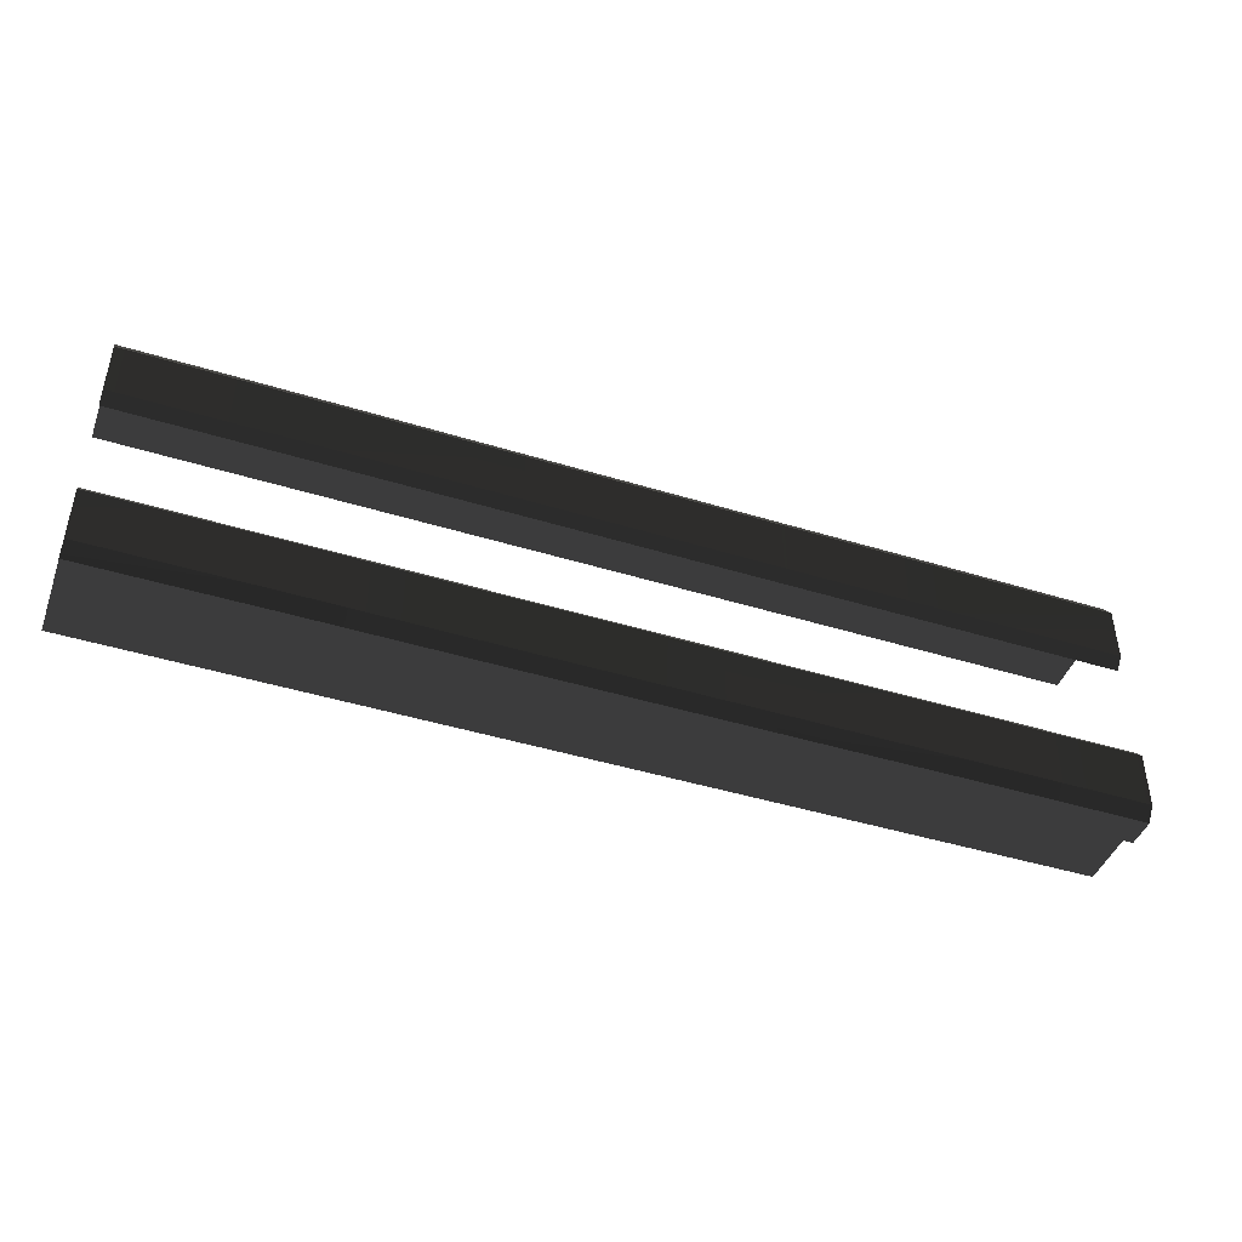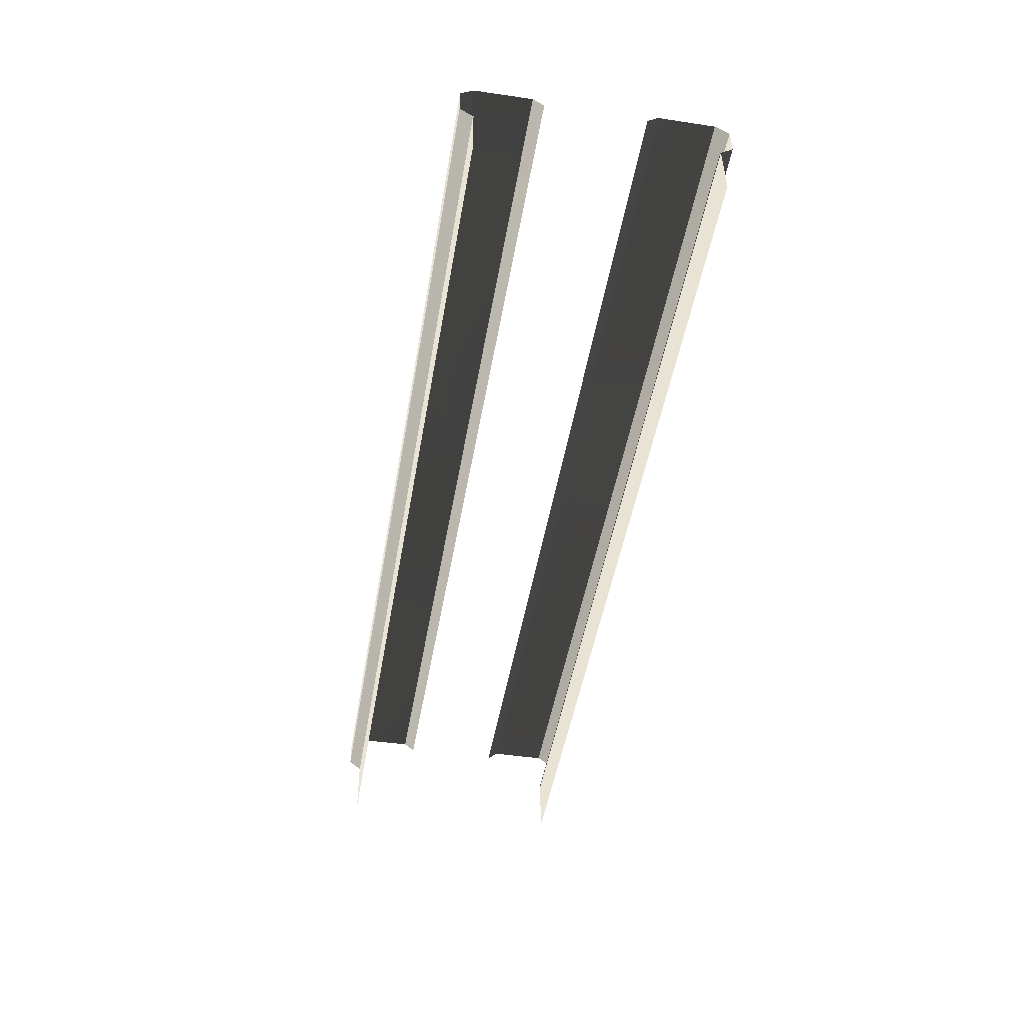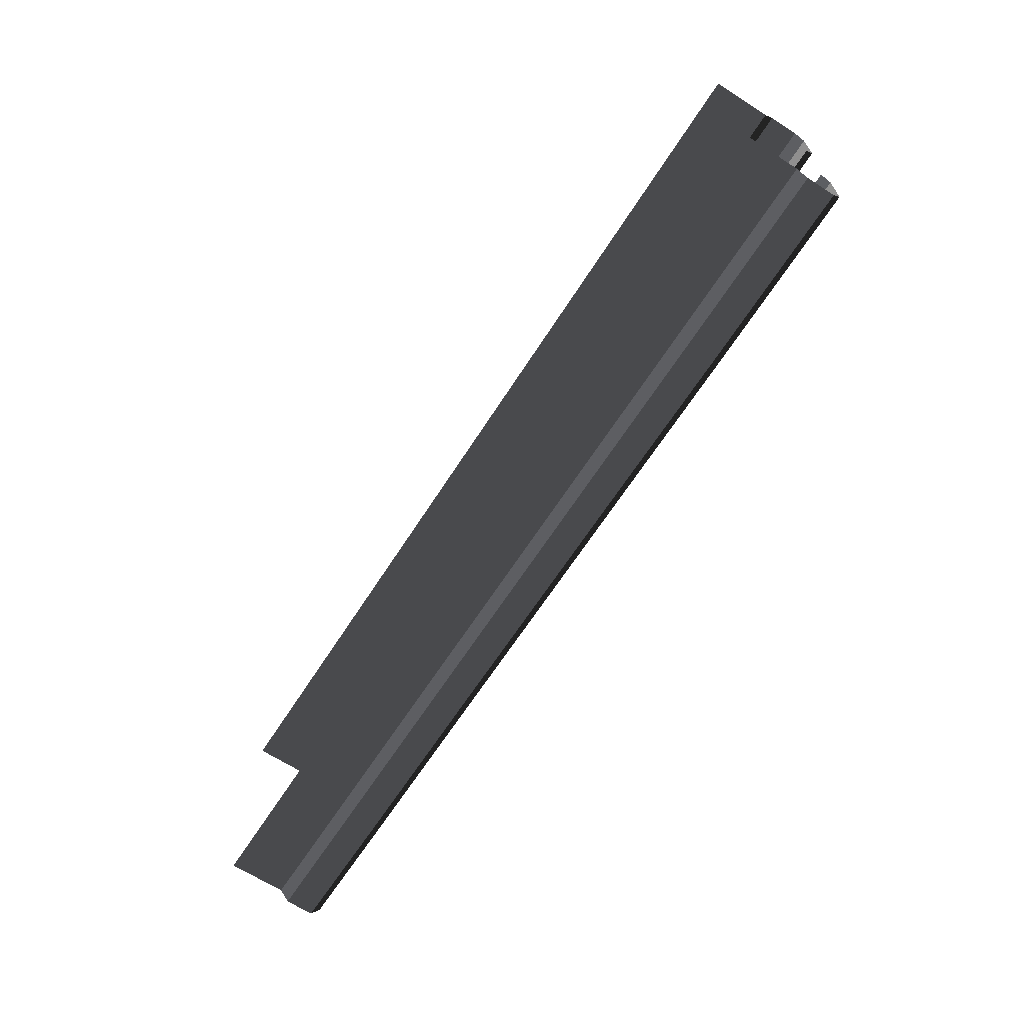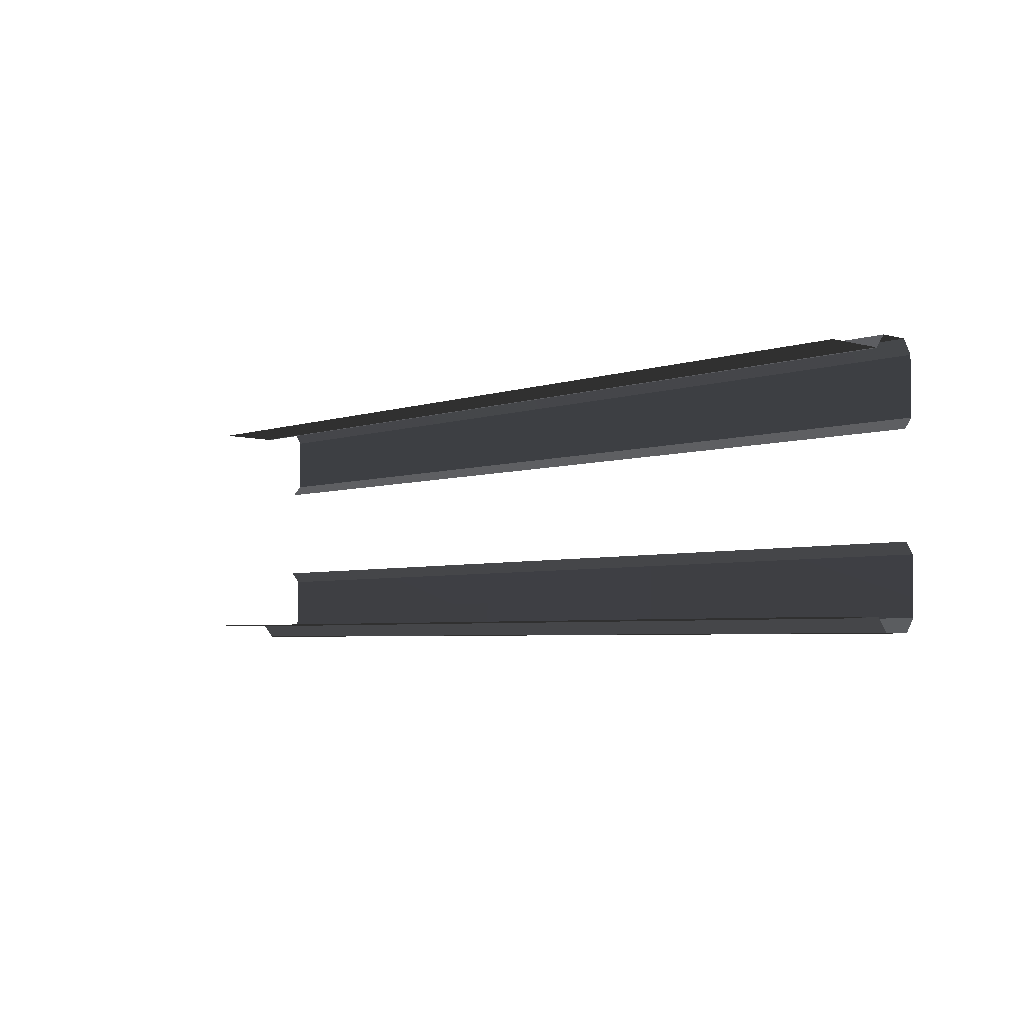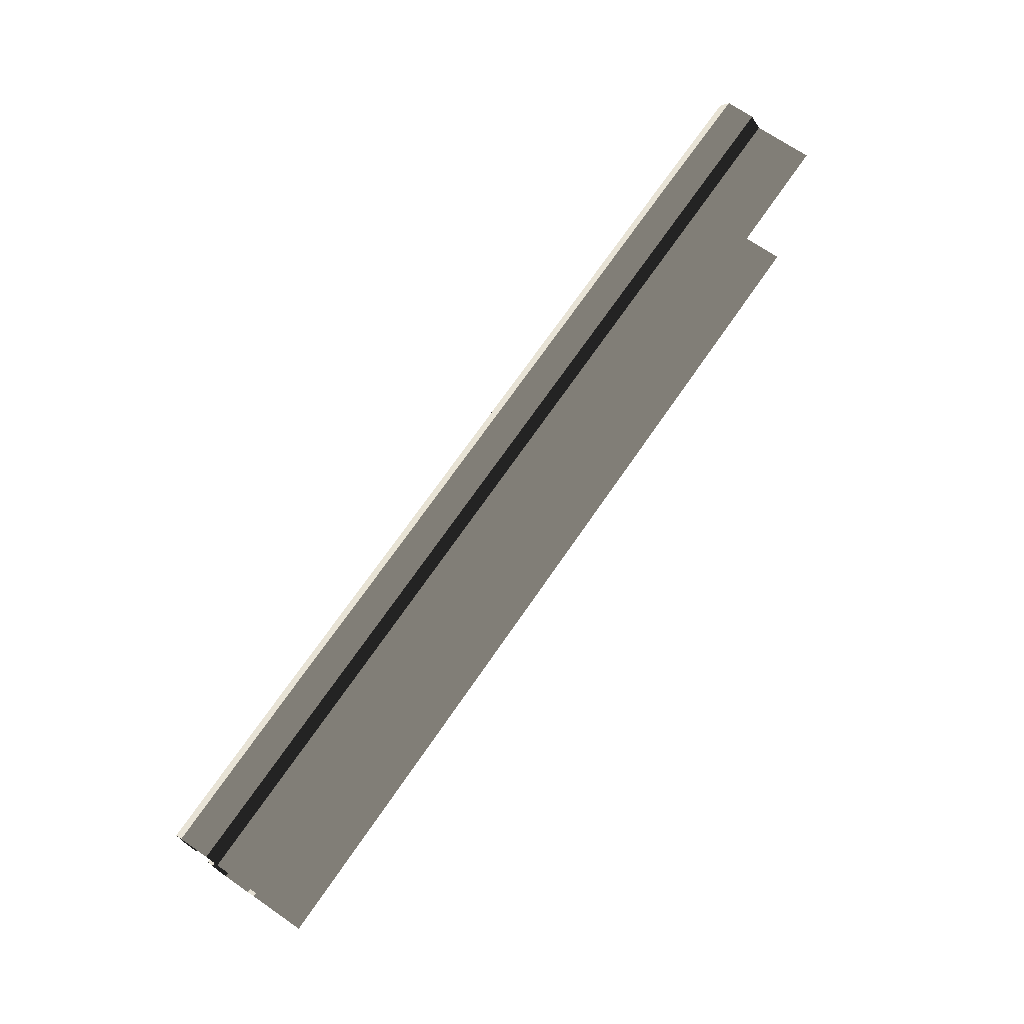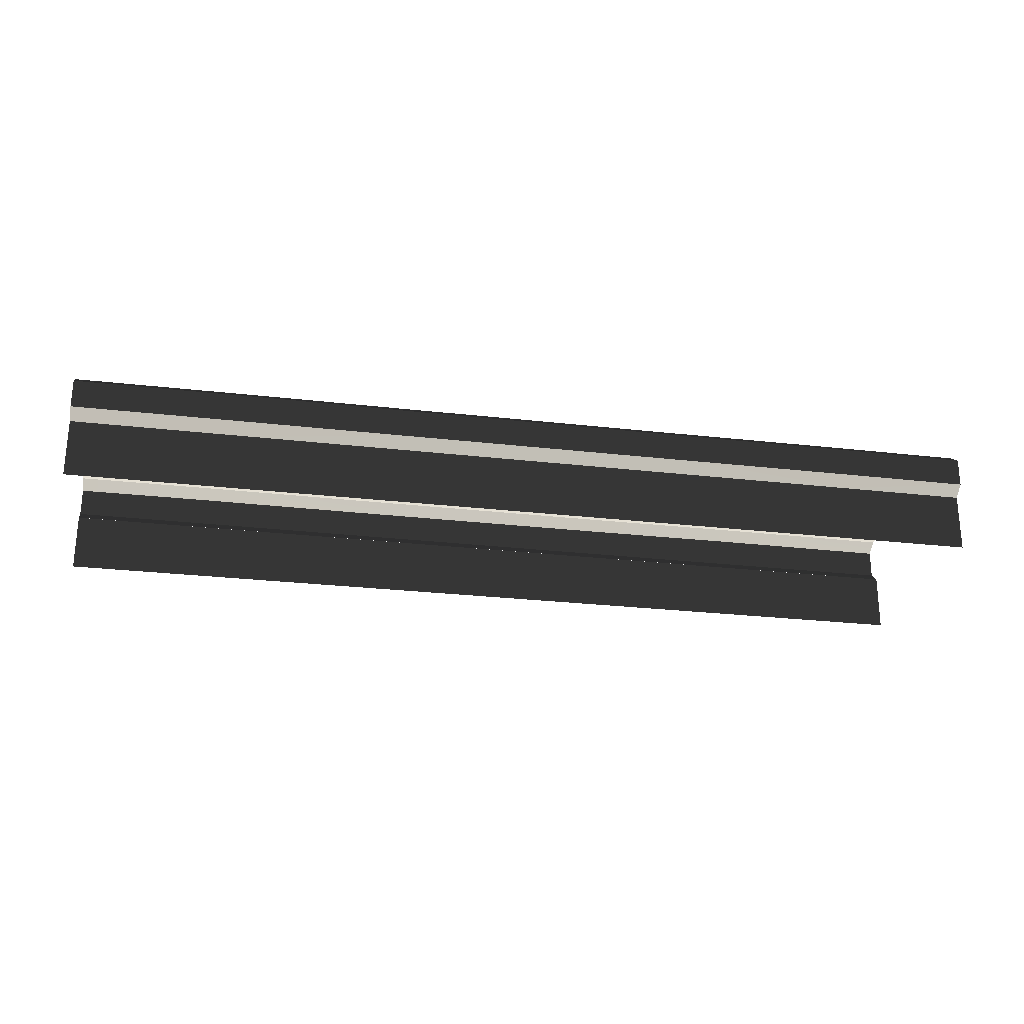
<metadata>
{"format":"obj","ext":"obj","renderer":"f3d","projection":"perspective","resolution":1024,"background":"white","views":[{"elev":-44.6,"azim":-19.7,"up":"+Y"},{"elev":-48.1,"azim":80.3,"up":"+Z"},{"elev":-65.6,"azim":-122.7,"up":"+Y"},{"elev":-4.2,"azim":-131.3,"up":"+Y"},{"elev":71.4,"azim":124.6,"up":"+Y"},{"elev":-25.5,"azim":-10.7,"up":"+Z"}]}
</metadata>
<code>
v 2.035 1.48 -0.4799
v 0.02183 1.488 -1.227
v 2.035 1.488 -1.227
v 0.02183 1.48 -0.4799
v 4.045 1.488 -1.227
v 4.045 1.48 -0.4799
v 5.939 1.488 -1.227
v 5.94 1.48 -0.4799
v -4.329 1.48 -0.4799
v -5.94 1.488 -1.227
v -4.329 1.488 -1.227
v -5.94 1.48 -0.4799
v -1.986 1.48 -0.4799
v -1.986 1.488 -1.227
v 0.02183 1.48 -0.4799
v 0.02183 1.488 -1.227
v 5.939 1.634 0.0183
v 3.661 1.463 0.1363
v 3.661 1.634 0.02345
v 5.939 1.463 0.1326
v 1.722 1.463 0.1328
v 1.722 1.634 0.01852
v -0.1341 1.634 0.01864
v -0.1341 1.463 0.1328
v -1.99 1.634 0.01875
v -1.99 1.463 0.1329
v -4.335 1.463 0.1363
v -4.335 1.634 0.02346
v -5.94 1.463 0.1328
v -5.94 1.634 0.01864
v 3.661 1.473 -0.4826
v 1.722 1.638 -0.3484
v 1.722 1.473 -0.4826
v 3.661 1.638 -0.3471
v -0.1332 1.473 -0.4826
v -0.1341 1.638 -0.3484
v 5.939 1.473 -0.4826
v 5.939 1.638 -0.3485
v -1.988 1.473 -0.4826
v -1.99 1.638 -0.3484
v -4.335 1.638 -0.3471
v -4.335 1.473 -0.4826
v -5.94 1.638 -0.3484
v -5.94 1.473 -0.4826
v 3.661 1.638 -0.3471
v 1.722 1.634 0.01852
v 1.722 1.638 -0.3484
v 3.661 1.634 0.02345
v -0.1341 1.638 -0.3484
v -0.1341 1.634 0.01864
v 5.939 1.638 -0.3485
v 5.939 1.634 0.0183
v -1.99 1.638 -0.3484
v -1.99 1.634 0.01875
v -4.335 1.634 0.02346
v -4.335 1.638 -0.3471
v -5.94 1.634 0.01864
v -5.94 1.638 -0.3484
v 5.939 1.463 0.1326
v 3.661 0.7599 0.1304
v 3.661 1.463 0.1363
v 5.939 0.7599 0.13
v 1.722 0.7599 0.13
v 1.722 1.463 0.1328
v -0.1341 1.463 0.1328
v -0.1341 0.7599 0.13
v -1.99 1.463 0.1329
v -1.99 0.7599 0.13
v -4.335 0.7599 0.1304
v -4.335 1.463 0.1363
v -5.94 0.7599 0.13
v -5.94 1.463 0.1328
v 5.939 0.7599 0.13
v 3.661 0.6252 0.01511
v 3.661 0.7599 0.1304
v 5.939 0.6252 0.01511
v 1.722 0.6252 0.01511
v 1.722 0.7599 0.13
v -0.1341 0.7599 0.13
v -0.1341 0.6253 0.01511
v -1.99 0.7599 0.13
v -1.99 0.6253 0.01511
v -4.335 0.6253 0.01511
v -4.335 0.7599 0.1304
v -5.94 0.6253 0.01511
v -5.94 0.7599 0.13
v -2.002 -1.47 -0.5047
v 0.01105 -1.463 -1.252
v -2.002 -1.463 -1.252
v 0.01105 -1.47 -0.5047
v -4.012 -1.463 -1.252
v -4.012 -1.47 -0.5047
v -5.94 -1.463 -1.252
v -5.94 -1.47 -0.5047
v 4.362 -1.47 -0.5047
v 5.939 -1.463 -1.252
v 4.362 -1.463 -1.252
v 5.939 -1.47 -0.5047
v 2.019 -1.47 -0.5047
v 2.019 -1.463 -1.252
v 0.01105 -1.47 -0.5047
v 0.01105 -1.463 -1.252
v -5.94 -1.634 -0.01436
v -3.628 -1.466 0.107
v -3.628 -1.634 -0.009215
v -5.94 -1.466 0.1033
v -1.689 -1.466 0.1035
v -1.689 -1.634 -0.01415
v 0.167 -1.634 -0.01403
v 0.167 -1.466 0.1036
v 2.023 -1.634 -0.01392
v 2.023 -1.466 0.1036
v 4.368 -1.466 0.1071
v 4.368 -1.634 -0.009207
v 5.939 -1.466 0.1036
v 5.939 -1.634 -0.01403
v -3.628 -1.463 -0.5119
v -1.689 -1.63 -0.3811
v -1.689 -1.463 -0.5119
v -3.628 -1.63 -0.3798
v -5.94 -1.463 -0.5119
v -5.94 -1.63 -0.3812
v 0.167 -1.463 -0.5119
v 0.167 -1.63 -0.3811
v 2.023 -1.463 -0.5119
v 2.023 -1.63 -0.381
v 4.368 -1.463 -0.5119
v 4.368 -1.63 -0.3798
v 5.939 -1.63 -0.3811
v 5.939 -1.463 -0.5119
v -3.628 -1.63 -0.3798
v -1.689 -1.634 -0.01415
v -1.689 -1.63 -0.3811
v -3.628 -1.634 -0.009215
v 0.167 -1.63 -0.3811
v 0.167 -1.634 -0.01403
v -5.94 -1.63 -0.3812
v -5.94 -1.634 -0.01436
v 2.023 -1.63 -0.381
v 2.023 -1.634 -0.01392
v 4.368 -1.634 -0.009207
v 4.368 -1.63 -0.3798
v 5.939 -1.634 -0.01403
v 5.939 -1.63 -0.3811
v -5.94 -1.466 0.1033
v -3.628 -0.7623 0.1152
v -3.628 -1.466 0.107
v -5.94 -0.7623 0.1148
v -1.689 -0.7623 0.1148
v -1.689 -1.466 0.1035
v 0.167 -1.466 0.1036
v 0.167 -0.7623 0.1148
v 2.023 -1.466 0.1036
v 2.023 -0.7624 0.1148
v 4.368 -0.7624 0.1152
v 4.368 -1.466 0.1071
v 5.939 -0.7624 0.1148
v 5.939 -1.466 0.1036
v -5.94 -0.7623 0.1148
v -3.628 -0.6254 0.002611
v -3.628 -0.7623 0.1152
v -5.94 -0.6254 0.002611
v -1.689 -0.6254 0.00261
v -1.689 -0.7623 0.1148
v 0.167 -0.7623 0.1148
v 0.167 -0.6254 0.00261
v 2.023 -0.7624 0.1148
v 2.023 -0.6254 0.002609
v 4.368 -0.6254 0.002608
v 4.368 -0.7624 0.1152
v 5.939 -0.6255 0.002607
v 5.939 -0.7624 0.1148
g P_DF_Wall_15_(9)_800_139
f 1 3 2
f 2 4 1
f 5 3 1
f 1 6 5
f 7 5 6
f 6 8 7
f 9 11 10
f 10 12 9
f 11 9 13
f 13 14 11
f 14 13 15
f 15 16 14
f 17 19 18
f 18 20 17
f 21 18 19
f 19 22 21
f 21 22 23
f 23 24 21
f 24 23 25
f 25 26 24
f 27 26 25
f 25 28 27
f 29 27 28
f 28 30 29
f 31 33 32
f 32 34 31
f 32 33 35
f 35 36 32
f 37 31 34
f 34 38 37
f 36 35 39
f 39 40 36
f 41 40 39
f 39 42 41
f 43 41 42
f 42 44 43
f 45 47 46
f 46 48 45
f 46 47 49
f 49 50 46
f 51 45 48
f 48 52 51
f 50 49 53
f 53 54 50
f 55 54 53
f 53 56 55
f 57 55 56
f 56 58 57
f 59 61 60
f 60 62 59
f 63 60 61
f 61 64 63
f 63 64 65
f 65 66 63
f 66 65 67
f 67 68 66
f 69 68 67
f 67 70 69
f 71 69 70
f 70 72 71
f 73 75 74
f 74 76 73
f 77 74 75
f 75 78 77
f 77 78 79
f 79 80 77
f 80 79 81
f 81 82 80
f 83 82 81
f 81 84 83
f 85 83 84
f 84 86 85
f 87 89 88
f 88 90 87
f 91 89 87
f 87 92 91
f 93 91 92
f 92 94 93
f 95 97 96
f 96 98 95
f 97 95 99
f 99 100 97
f 100 99 101
f 101 102 100
f 103 105 104
f 104 106 103
f 107 104 105
f 105 108 107
f 107 108 109
f 109 110 107
f 110 109 111
f 111 112 110
f 113 112 111
f 111 114 113
f 115 113 114
f 114 116 115
f 117 119 118
f 118 120 117
f 121 117 120
f 120 122 121
f 118 119 123
f 123 124 118
f 124 123 125
f 125 126 124
f 126 125 127
f 127 128 126
f 129 128 127
f 127 130 129
f 131 133 132
f 132 134 131
f 132 133 135
f 135 136 132
f 137 131 134
f 134 138 137
f 136 135 139
f 139 140 136
f 141 140 139
f 139 142 141
f 143 141 142
f 142 144 143
f 145 147 146
f 146 148 145
f 149 146 147
f 147 150 149
f 149 150 151
f 151 152 149
f 152 151 153
f 153 154 152
f 155 154 153
f 153 156 155
f 157 155 156
f 156 158 157
f 159 161 160
f 160 162 159
f 163 160 161
f 161 164 163
f 163 164 165
f 165 166 163
f 166 165 167
f 167 168 166
f 169 168 167
f 167 170 169
f 171 169 170
f 170 172 171

</code>
